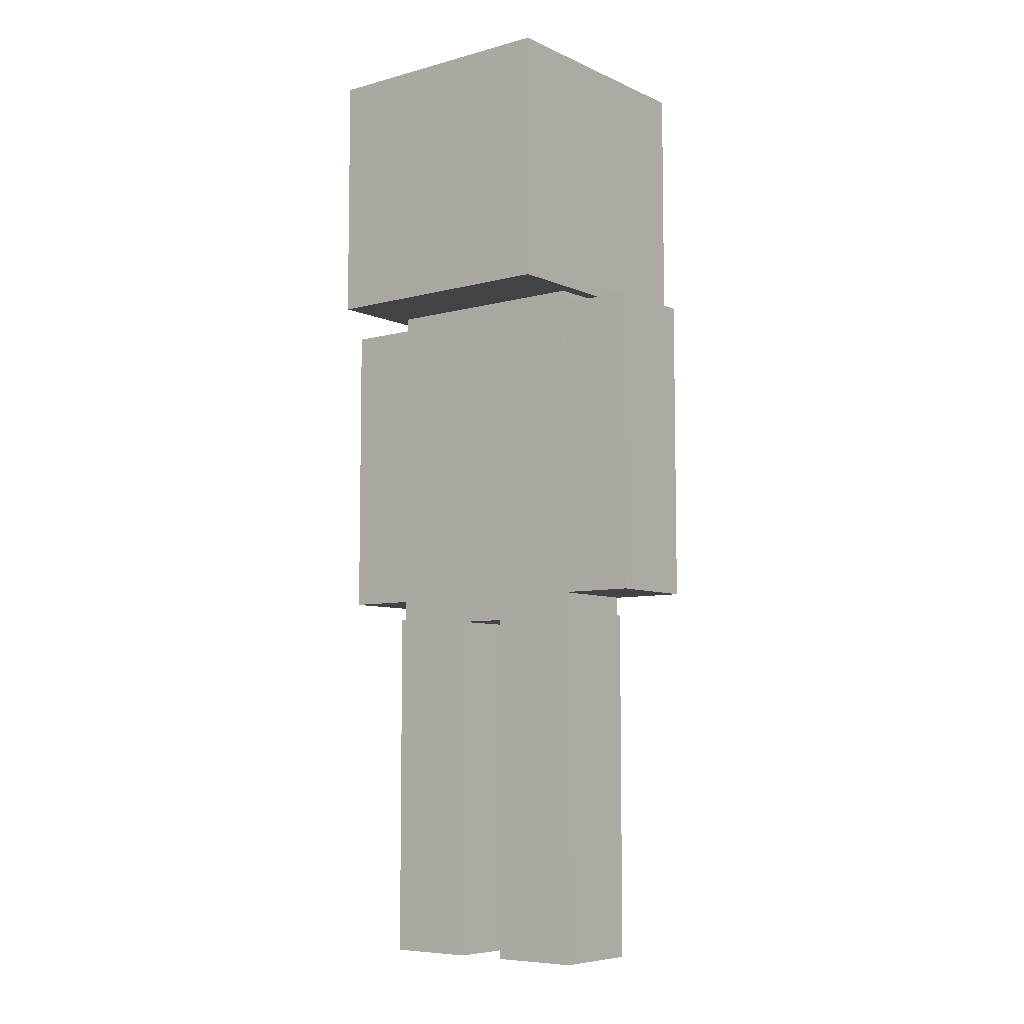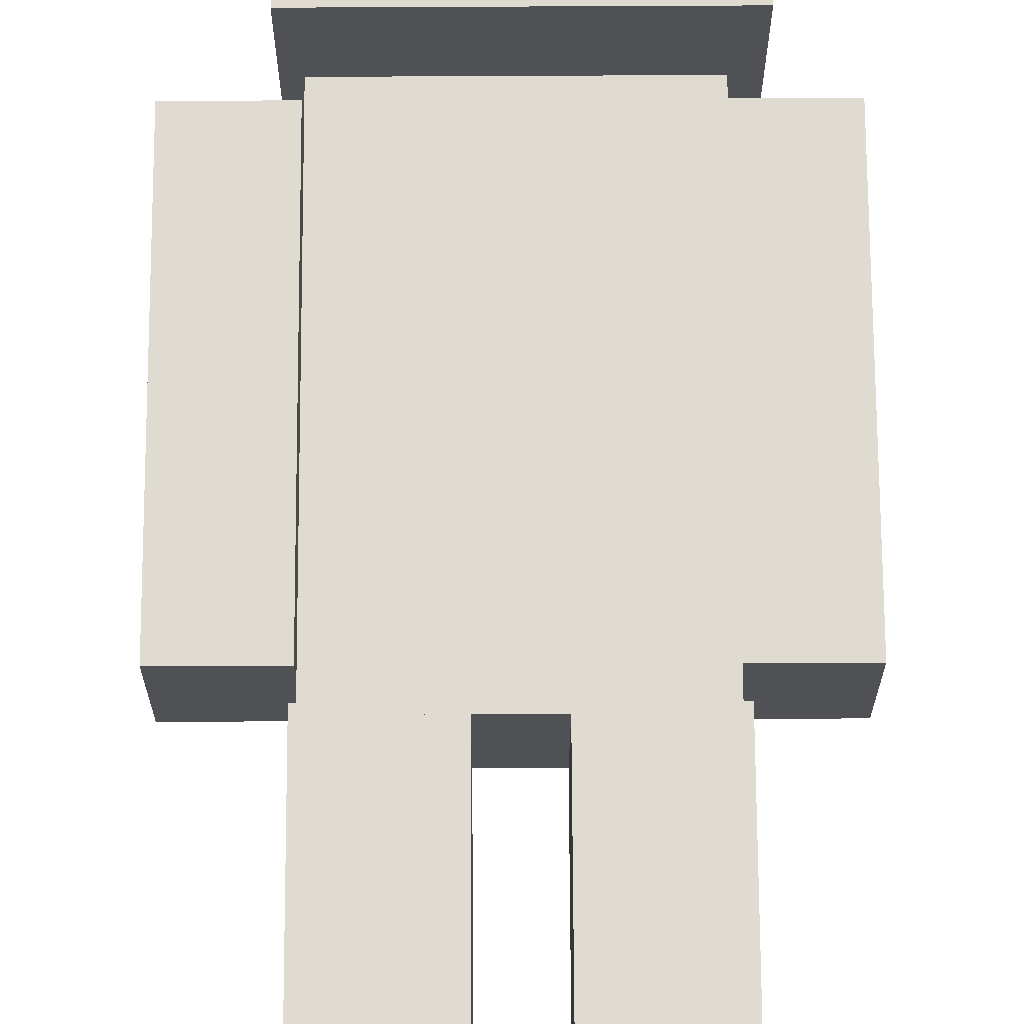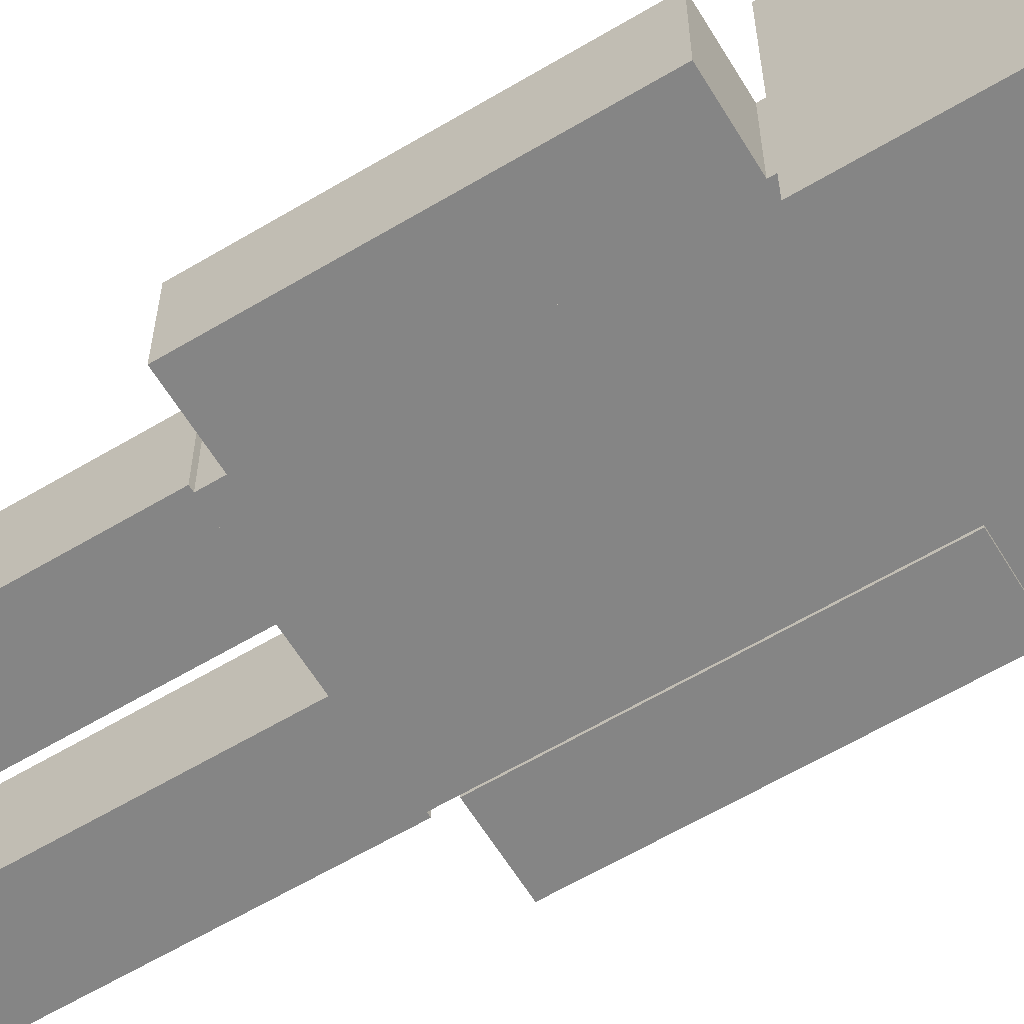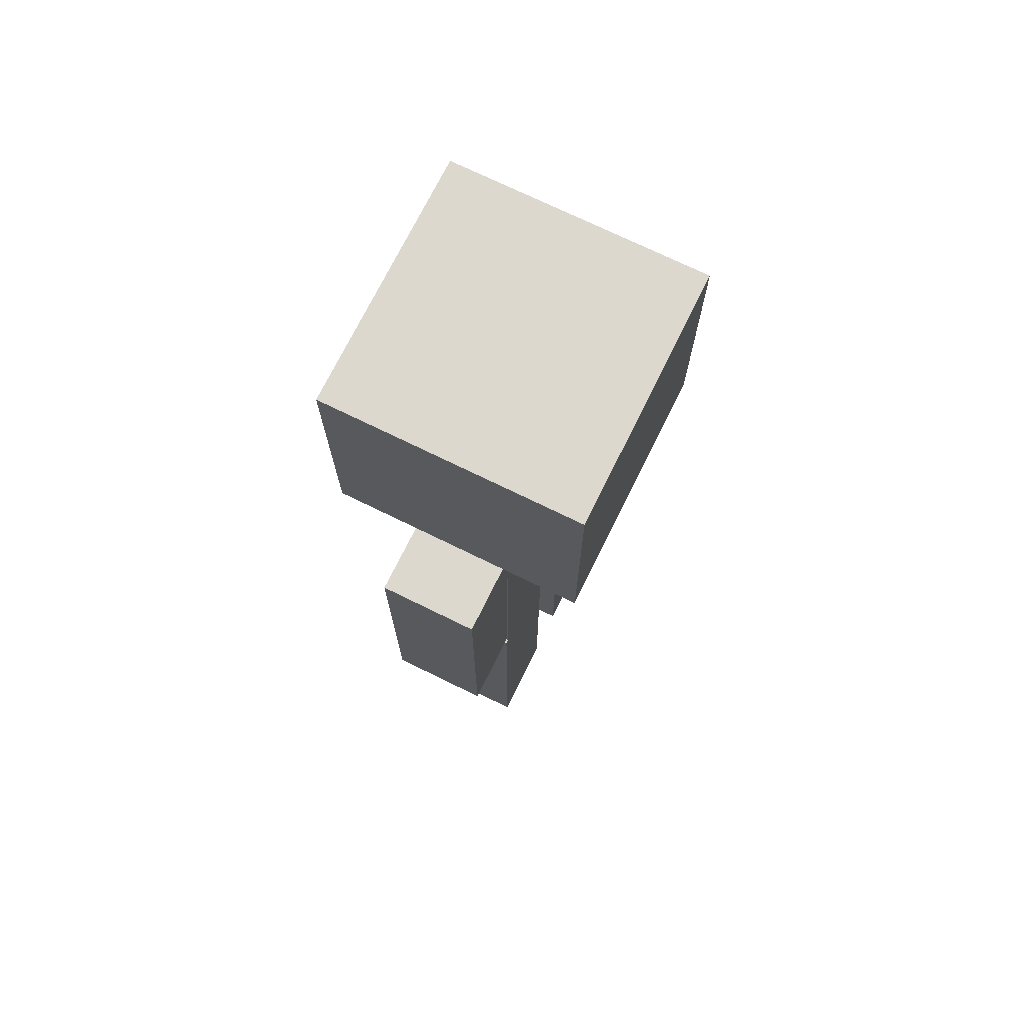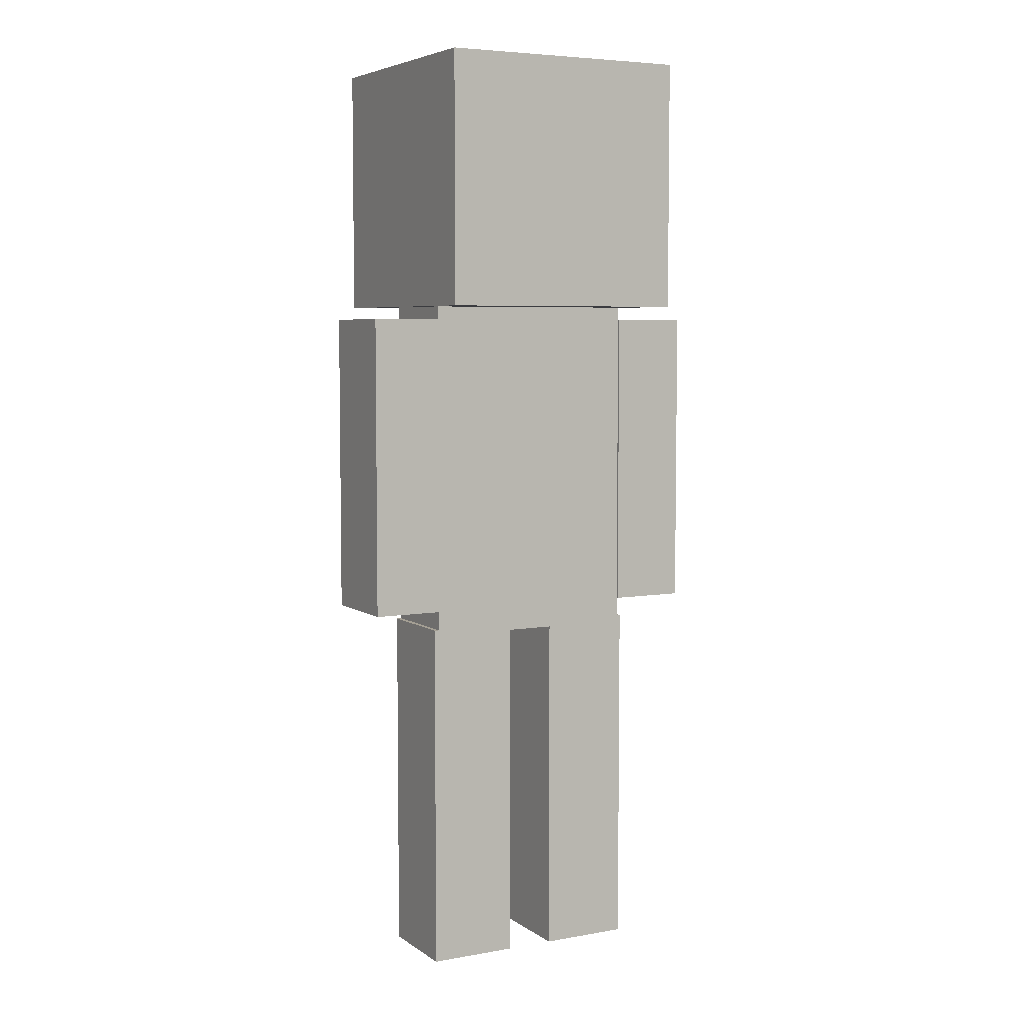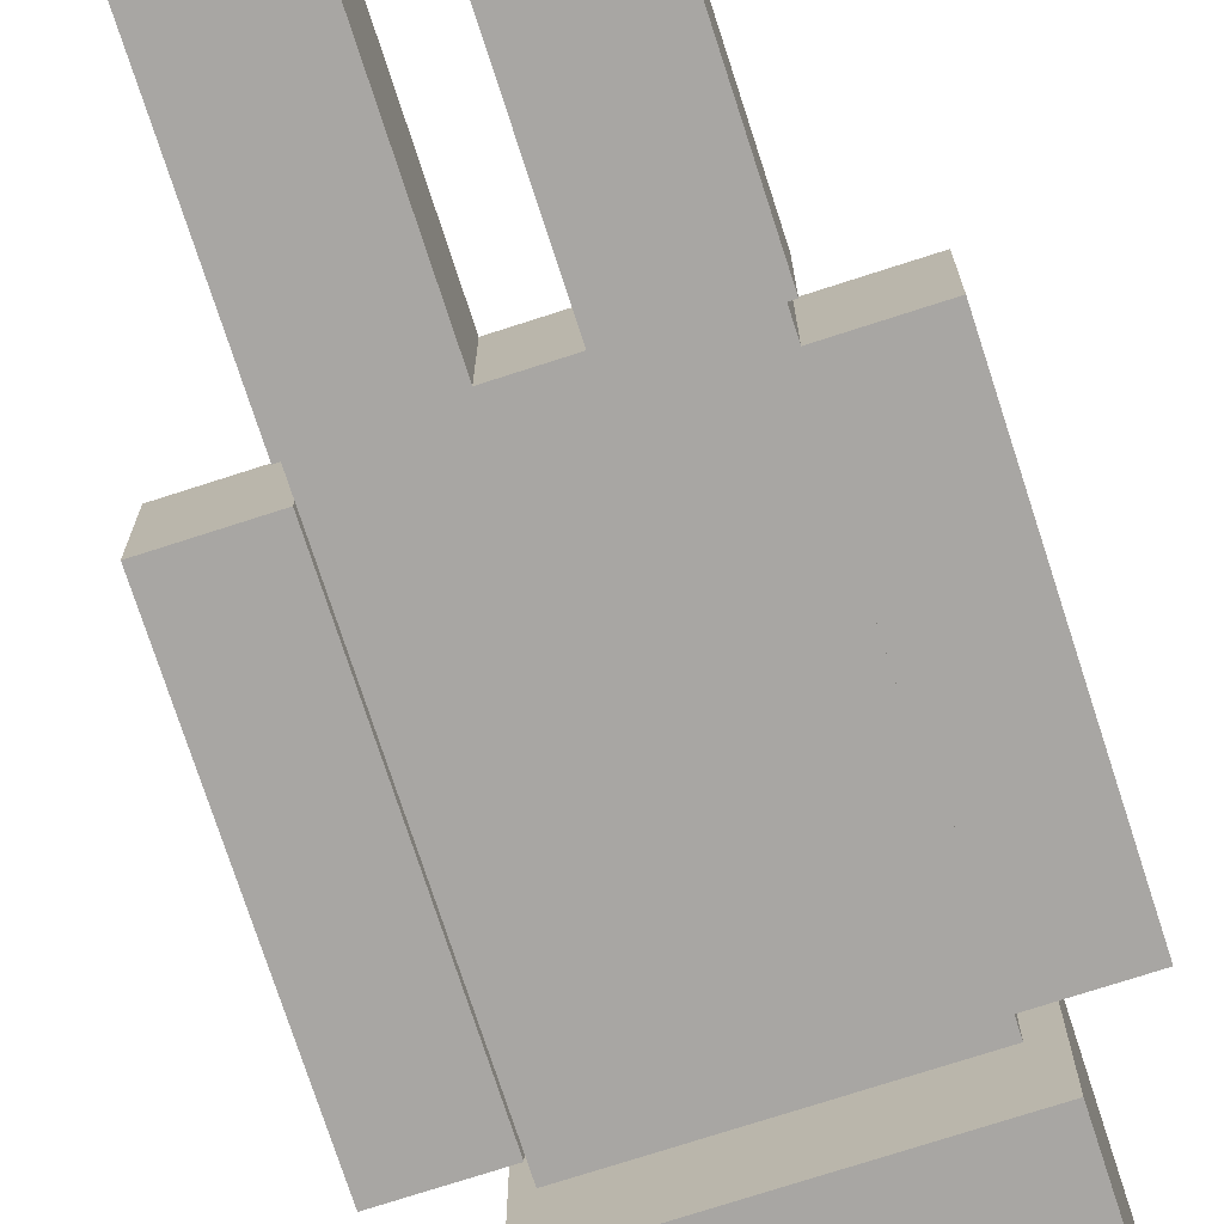
<metadata>
{"format":"obj","ext":"obj","renderer":"f3d","projection":"perspective","resolution":1024,"background":"white","views":[{"elev":-7.1,"azim":-141.8,"up":"+Y"},{"elev":70.2,"azim":-0.3,"up":"+Z"},{"elev":-61.8,"azim":121.2,"up":"+Z"},{"elev":72.3,"azim":-63.8,"up":"+Y"},{"elev":5.6,"azim":151.7,"up":"+Y"},{"elev":-74.3,"azim":17.9,"up":"+Z"}]}
</metadata>
<code>
o Enemy
v -0.1166 -2.693 0.2219
v -0.1166 -1.01 0.2219
v -0.5364 -2.693 0.2219
v -0.5364 -1.01 0.2219
v -0.1166 -2.693 -0.2219
v -0.1166 -1.01 -0.2219
v -0.5364 -2.693 -0.2219
v -0.5364 -1.01 -0.2219
v 0.5342 -2.693 0.2219
v 0.5342 -1.01 0.2219
v 0.1144 -2.693 0.2219
v 0.1144 -1.01 0.2219
v 0.5342 -2.693 -0.2219
v 0.5342 -1.01 -0.2219
v 0.1144 -2.693 -0.2219
v 0.1144 -1.01 -0.2219
v 0.5108 -1.038 0.2219
v 0.5108 0.6391 0.2219
v -0.5175 -1.038 0.2219
v -0.5175 0.6391 0.2219
v 0.5108 -1.038 -0.2219
v 0.5108 0.6391 -0.2219
v -0.5175 -1.038 -0.2219
v -0.5175 0.6391 -0.2219
v 0.8424 -0.919 0.2219
v 0.8424 0.5197 0.2219
v 0.4869 -0.919 0.2219
v 0.4869 0.5197 0.2219
v 0.8424 -0.919 -0.2219
v 0.8424 0.5197 -0.2219
v 0.4869 -0.919 -0.2219
v 0.4869 0.5197 -0.2219
v -0.5238 -0.919 0.2219
v -0.5238 0.5197 0.2219
v -0.8793 -0.919 0.2219
v -0.8793 0.5197 0.2219
v -0.5238 -0.919 -0.2219
v -0.5238 0.5197 -0.2219
v -0.8793 -0.919 -0.2219
v -0.8793 0.5197 -0.2219
v 0.6001 0.5826 0.5899
v 0.6001 1.762 0.5899
v -0.5796 0.5826 0.5899
v -0.5796 1.762 0.5899
v 0.6001 0.5826 -0.5899
v 0.6001 1.762 -0.5899
v -0.5796 0.5826 -0.5899
v -0.5796 1.762 -0.5899
f 1 2 4 3
f 3 4 8 7
f 7 8 6 5
f 5 6 2 1
f 3 7 5 1
f 8 4 2 6
f 9 10 12 11
f 11 12 16 15
f 15 16 14 13
f 13 14 10 9
f 11 15 13 9
f 16 12 10 14
f 17 18 20 19
f 19 20 24 23
f 23 24 22 21
f 21 22 18 17
f 19 23 21 17
f 24 20 18 22
f 25 26 28 27
f 27 28 32 31
f 31 32 30 29
f 29 30 26 25
f 27 31 29 25
f 32 28 26 30
f 33 34 36 35
f 35 36 40 39
f 39 40 38 37
f 37 38 34 33
f 35 39 37 33
f 40 36 34 38
f 41 42 44 43
f 43 44 48 47
f 47 48 46 45
f 45 46 42 41
f 43 47 45 41
f 48 44 42 46

</code>
